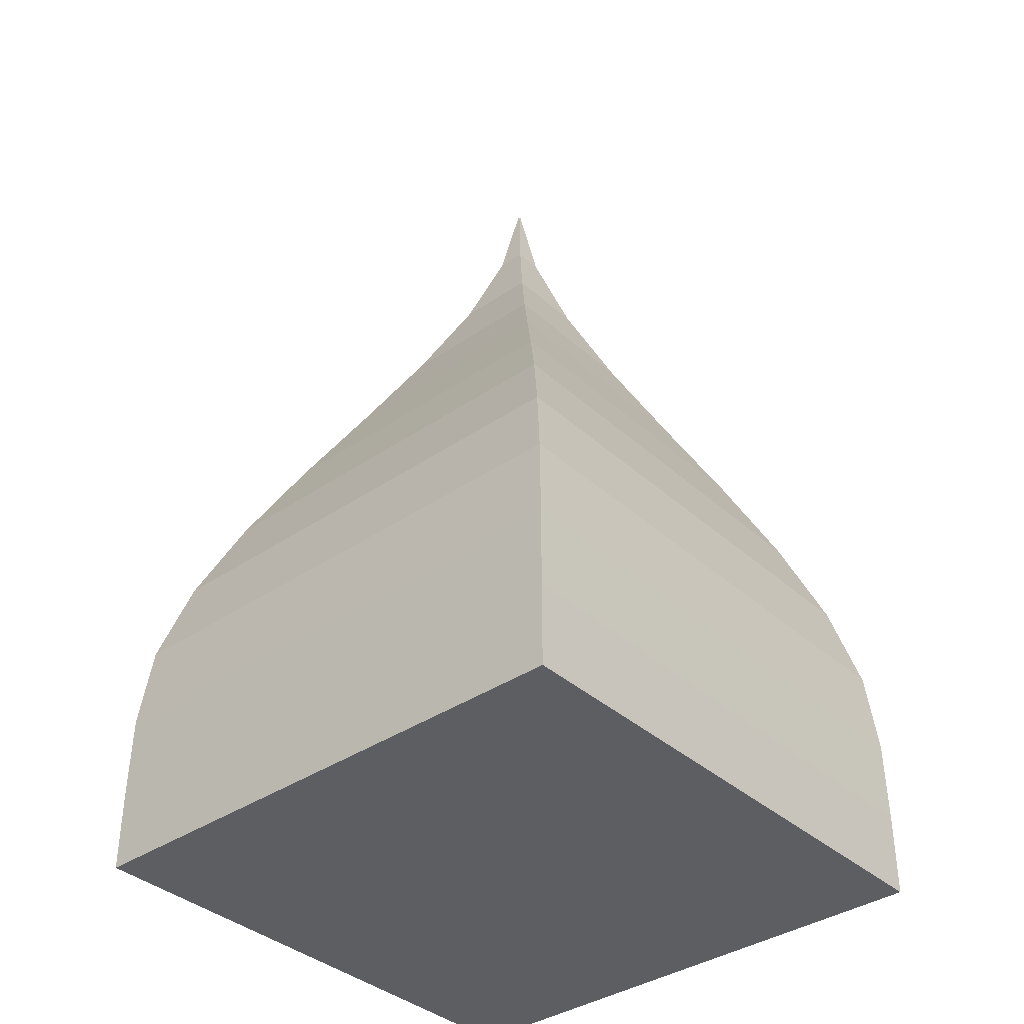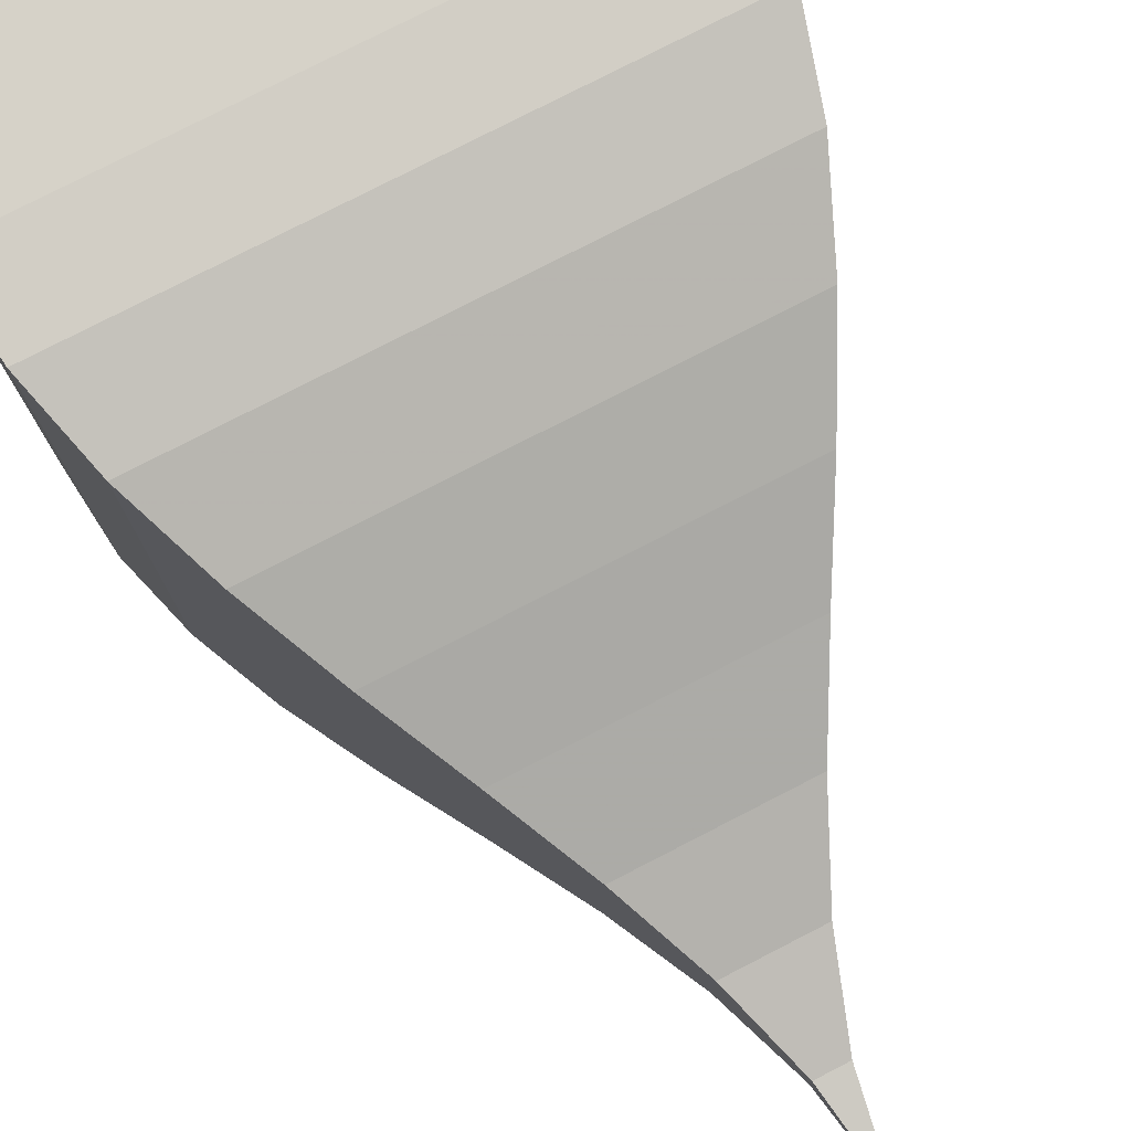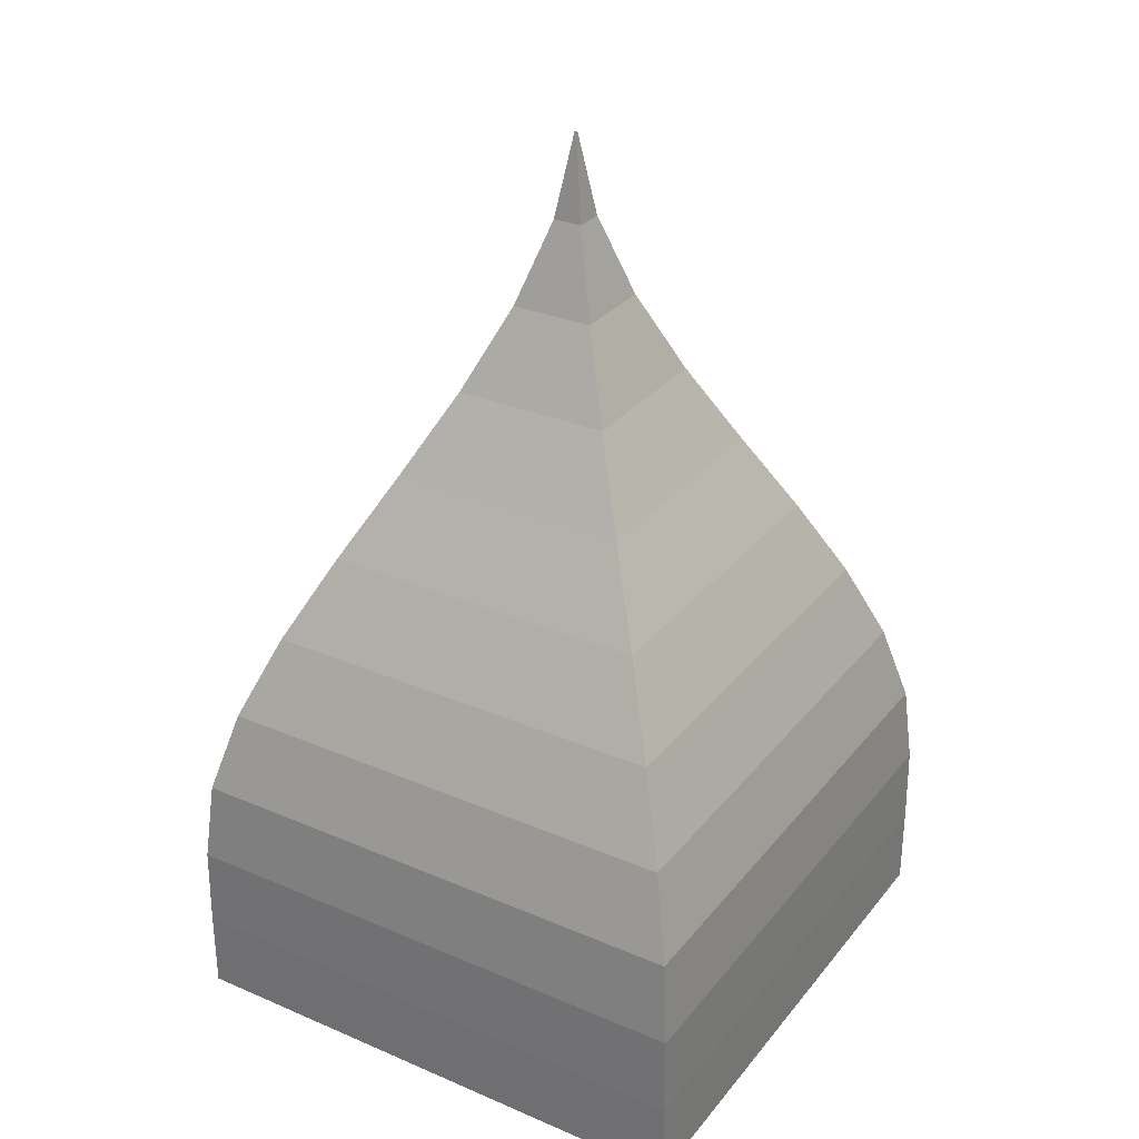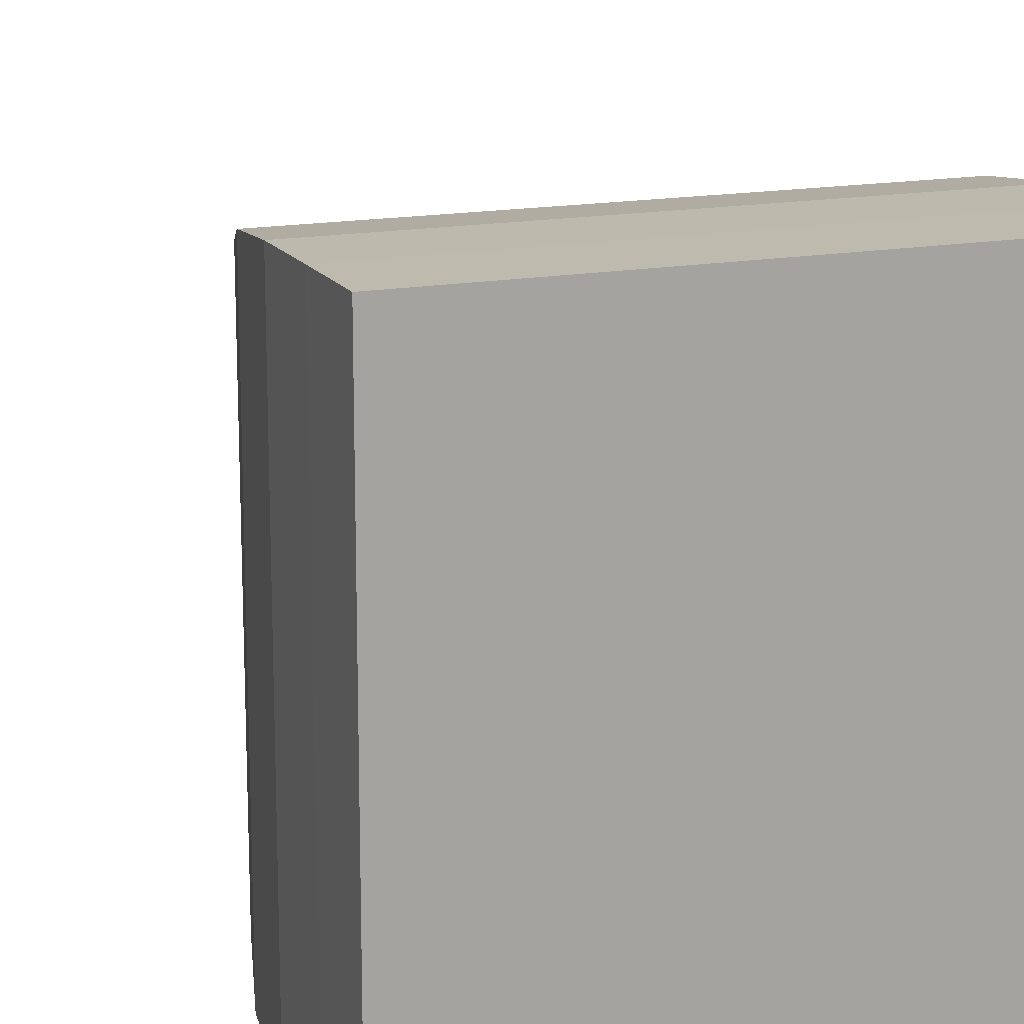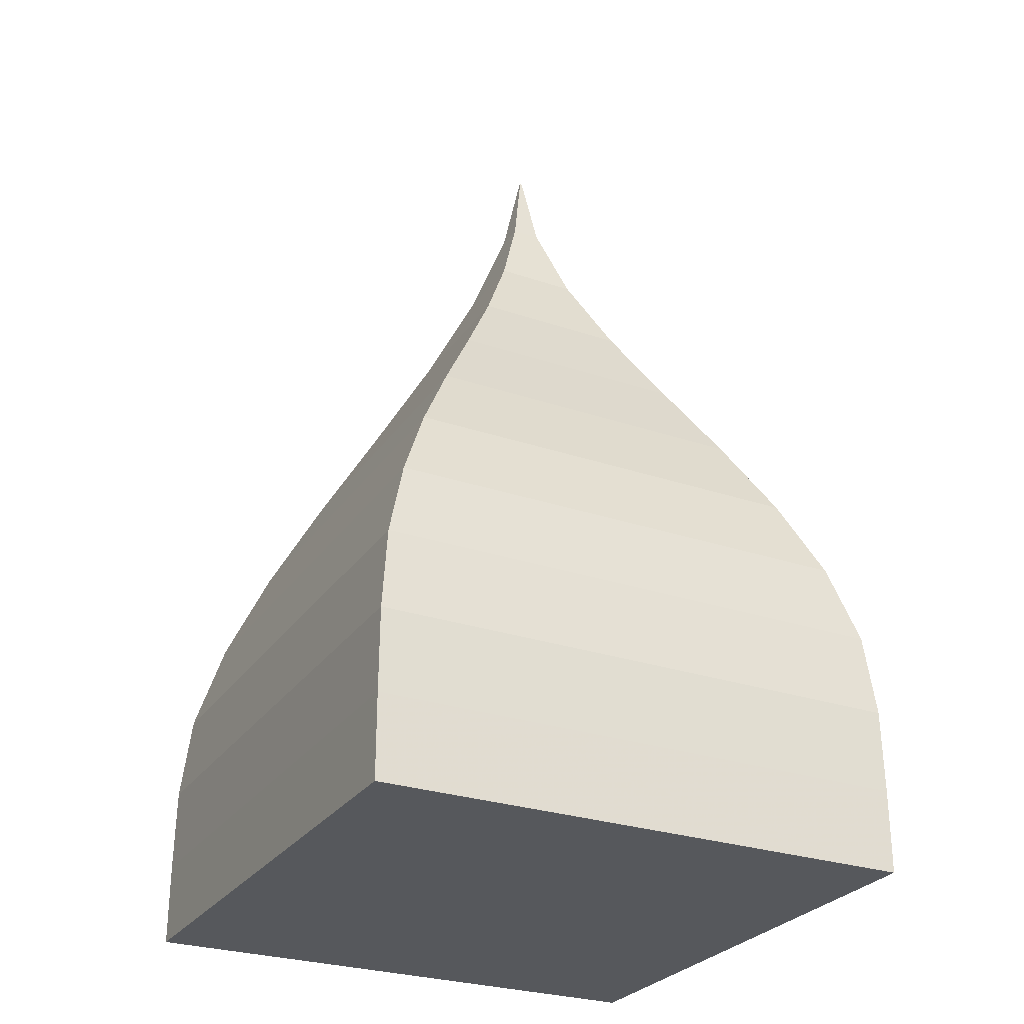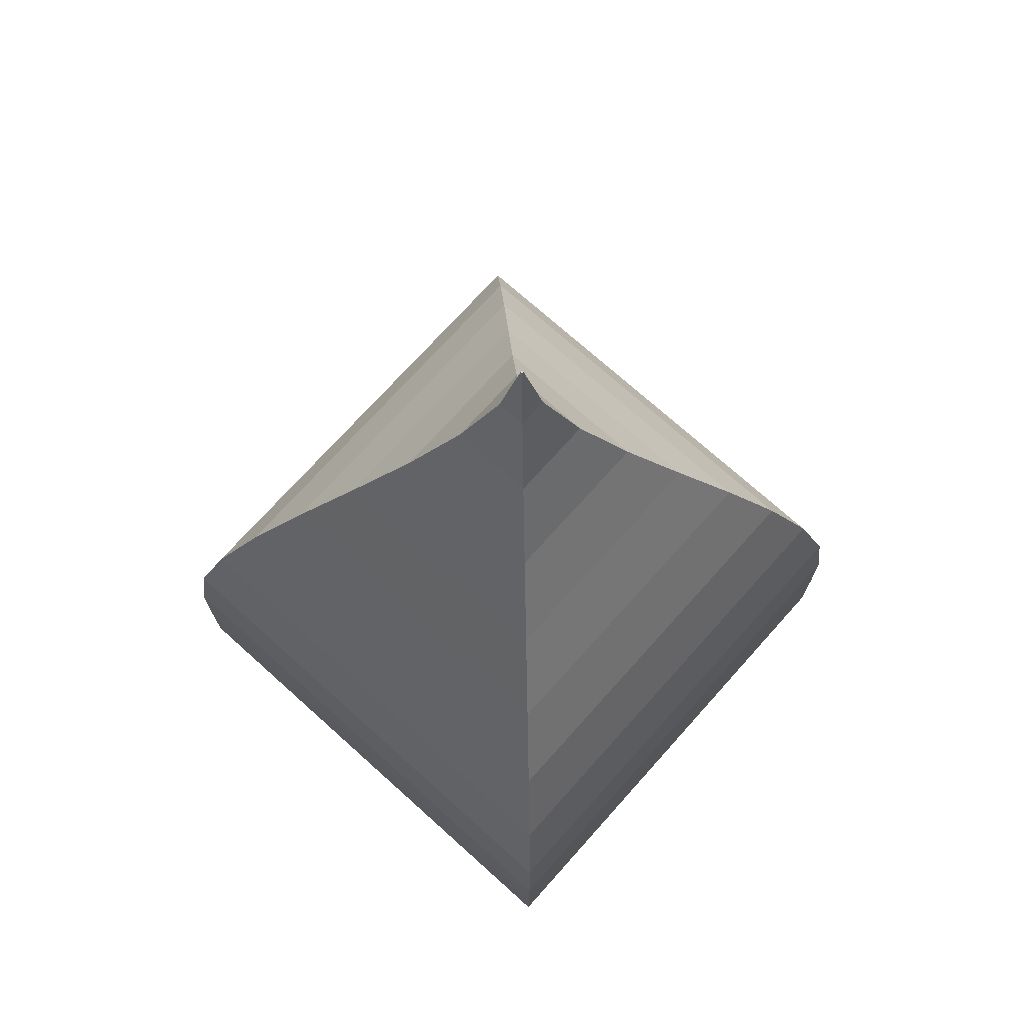
<metadata>
{"format":"obj","ext":"obj","renderer":"f3d","projection":"perspective","resolution":1024,"background":"white","views":[{"elev":-37.4,"azim":131.2,"up":"+Y"},{"elev":78.0,"azim":152.8,"up":"+Z"},{"elev":30.5,"azim":31.6,"up":"+Y"},{"elev":15.8,"azim":-21.5,"up":"+Z"},{"elev":-27.9,"azim":62.7,"up":"+Y"},{"elev":72.9,"azim":131.9,"up":"+Y"}]}
</metadata>
<code>
v -29.97 0.05884 31.3
v -29.97 9.15 31.3
v -29.88 18.24 31.19
v -29.02 27.33 30.28
v -26.55 36.42 27.7
v -22.84 45.51 23.81
v -18.3 54.6 19.06
v -13.42 63.7 13.97
v -8.695 72.79 9.032
v -4.609 81.88 4.768
v -1.62 90.97 1.654
v -0.1226 100.1 0.1001
v 30.03 0.05884 31.3
v 30.03 9.15 31.3
v 29.93 18.24 31.19
v 29.05 27.33 30.28
v 26.57 36.42 27.7
v 22.84 45.51 23.81
v 18.29 54.6 19.06
v 13.4 63.7 13.97
v 8.664 72.79 9.032
v 4.574 81.88 4.768
v 1.586 90.97 1.654
v 0.09554 100.1 0.1001
v 30.03 0.05884 -28.7
v 30.03 9.15 -28.7
v 29.93 18.24 -28.61
v 29.05 27.33 -27.79
v 26.57 36.42 -25.43
v 22.84 45.51 -21.87
v 18.29 54.6 -17.53
v 13.4 63.7 -12.86
v 8.664 72.79 -8.328
v 4.574 81.88 -4.415
v 1.586 90.97 -1.552
v 0.09554 100.1 -0.118
v -29.97 0.05884 -28.7
v -29.97 9.15 -28.7
v -29.88 18.24 -28.61
v -29.02 27.33 -27.79
v -26.55 36.42 -25.43
v -22.84 45.51 -21.87
v -18.3 54.6 -17.53
v -13.42 63.7 -12.86
v -8.695 72.79 -8.328
v -4.609 81.88 -4.415
v -1.62 90.97 -1.552
v -0.1226 100.1 -0.118
o shape01.1
f 13 14 2 1
f 14 15 3 2
f 15 16 4 3
f 16 17 5 4
f 17 18 6 5
f 18 19 7 6
f 19 20 8 7
f 20 21 9 8
f 21 22 10 9
f 22 23 11 10
f 23 24 12 11
f 25 26 14 13
f 26 27 15 14
f 27 28 16 15
f 28 29 17 16
f 29 30 18 17
f 30 31 19 18
f 31 32 20 19
f 32 33 21 20
f 33 34 22 21
f 34 35 23 22
f 35 36 24 23
f 37 38 26 25
f 38 39 27 26
f 39 40 28 27
f 40 41 29 28
f 41 42 30 29
f 42 43 31 30
f 43 44 32 31
f 44 45 33 32
f 45 46 34 33
f 46 47 35 34
f 47 48 36 35
f 1 2 38 37
f 2 3 39 38
f 3 4 40 39
f 4 5 41 40
f 5 6 42 41
f 6 7 43 42
f 7 8 44 43
f 8 9 45 44
f 9 10 46 45
f 10 11 47 46
f 11 12 48 47
f 24 36 48 12
f 25 13 1 37

</code>
